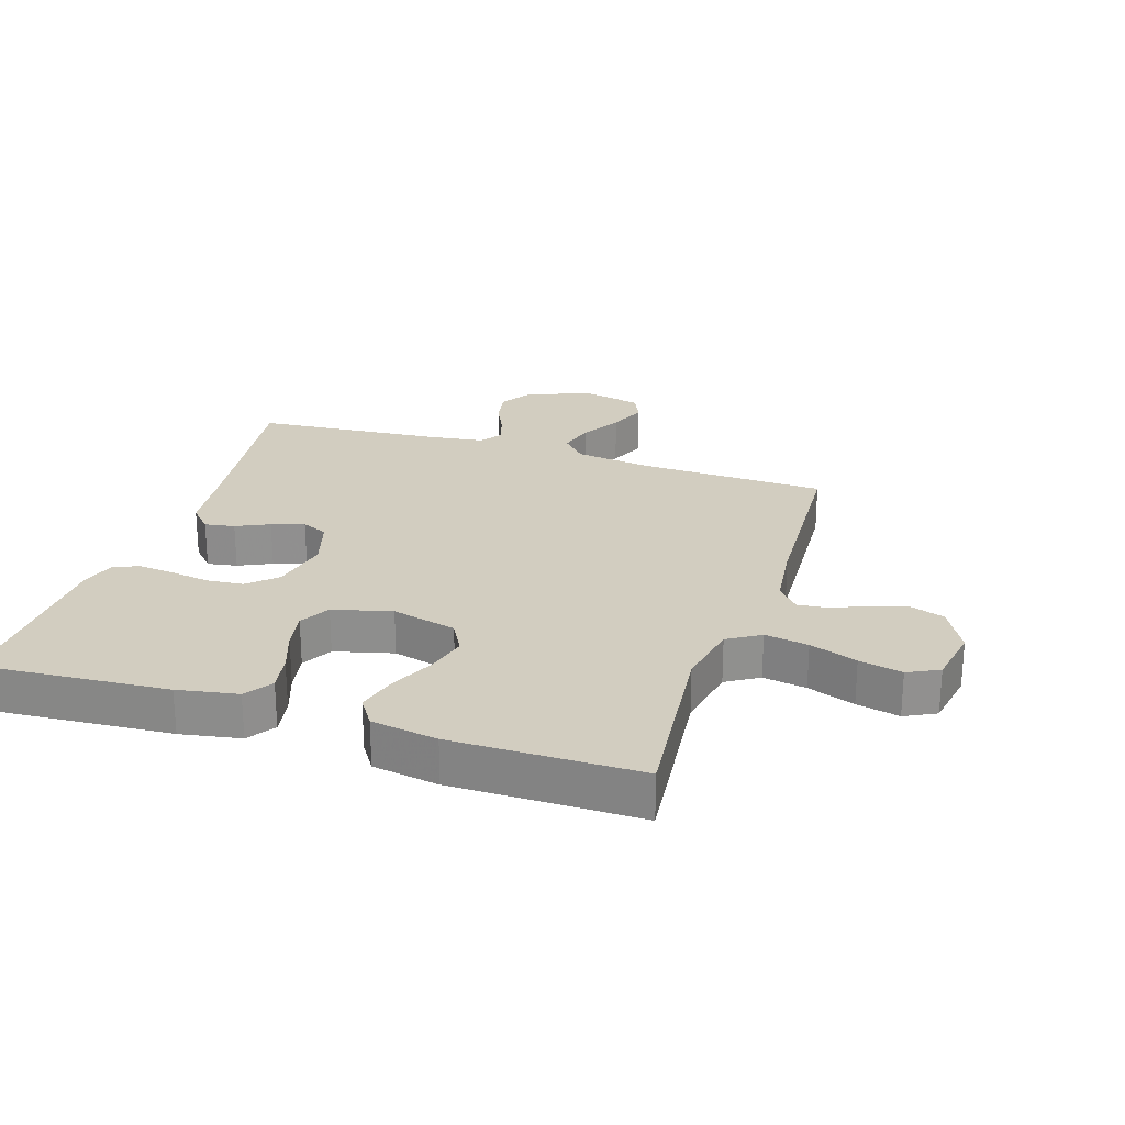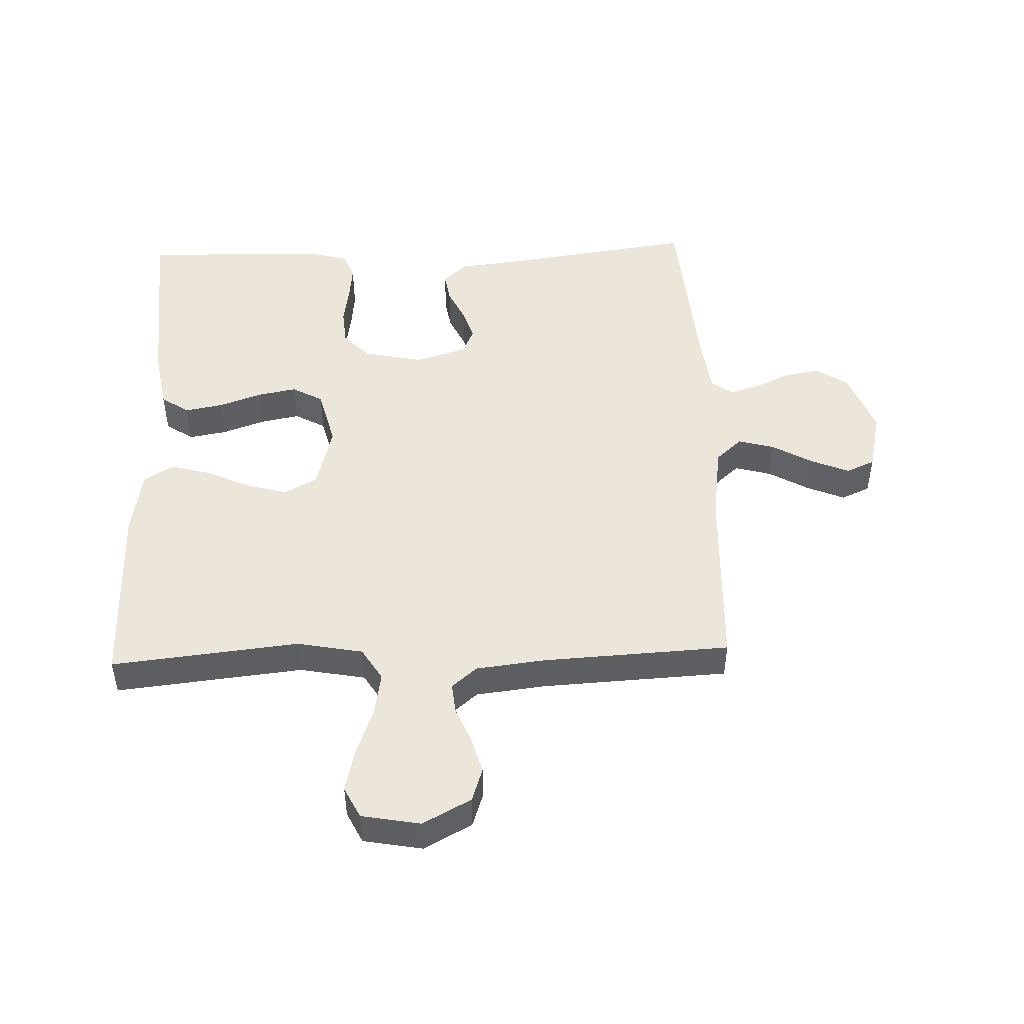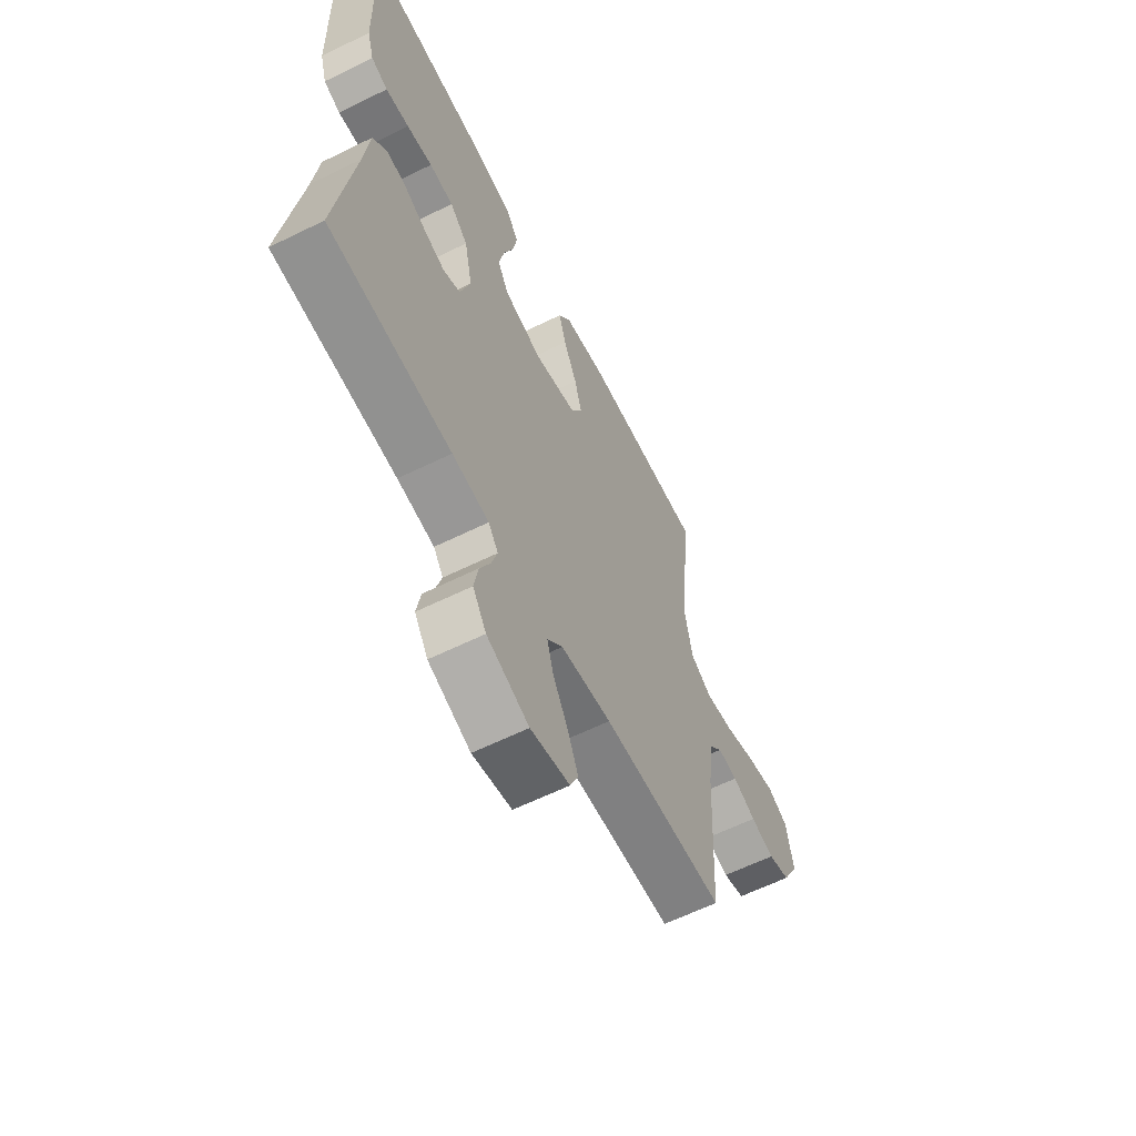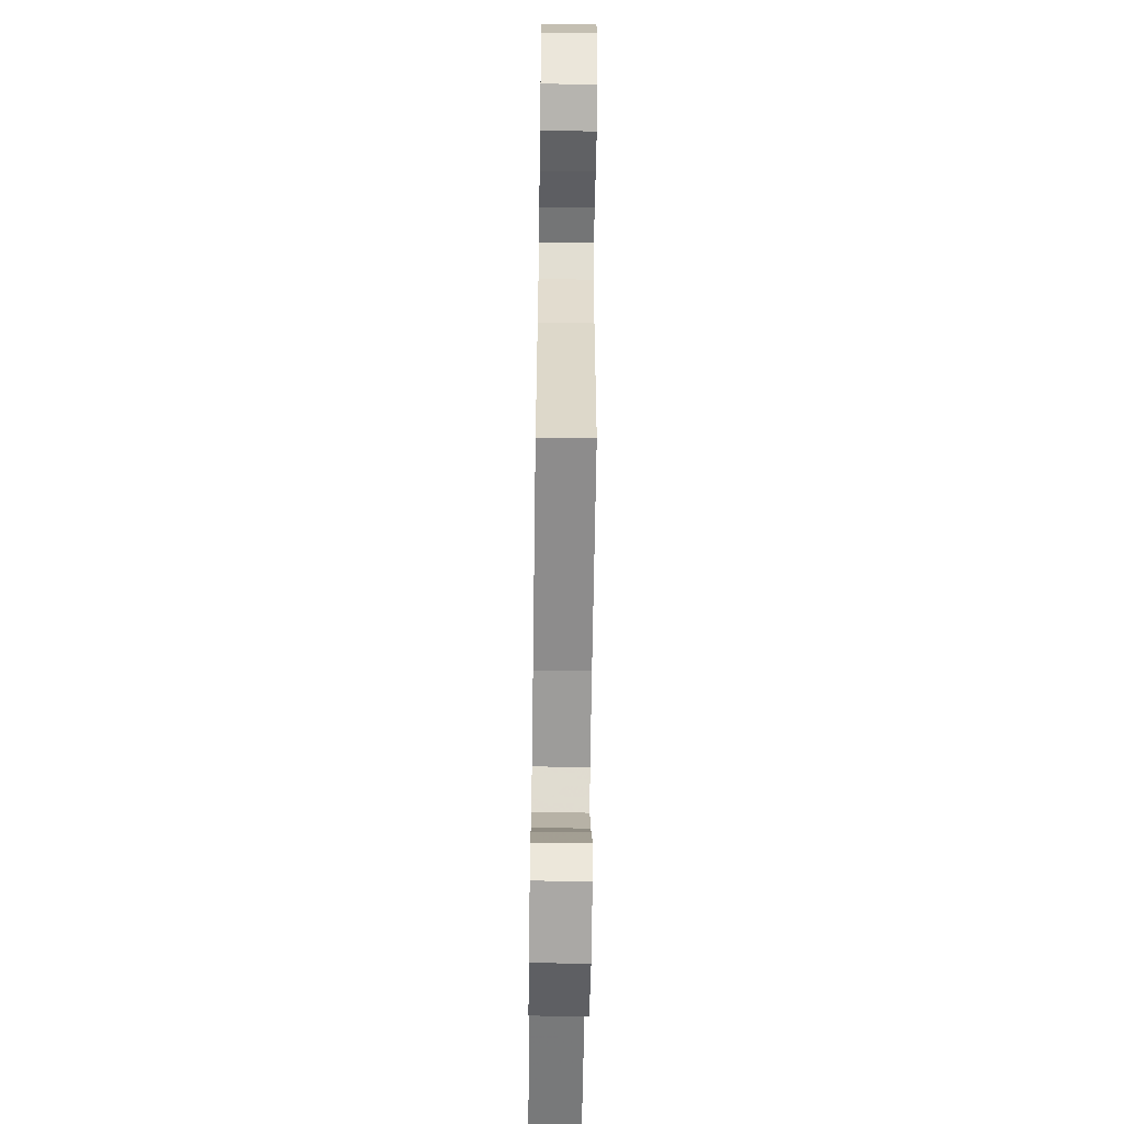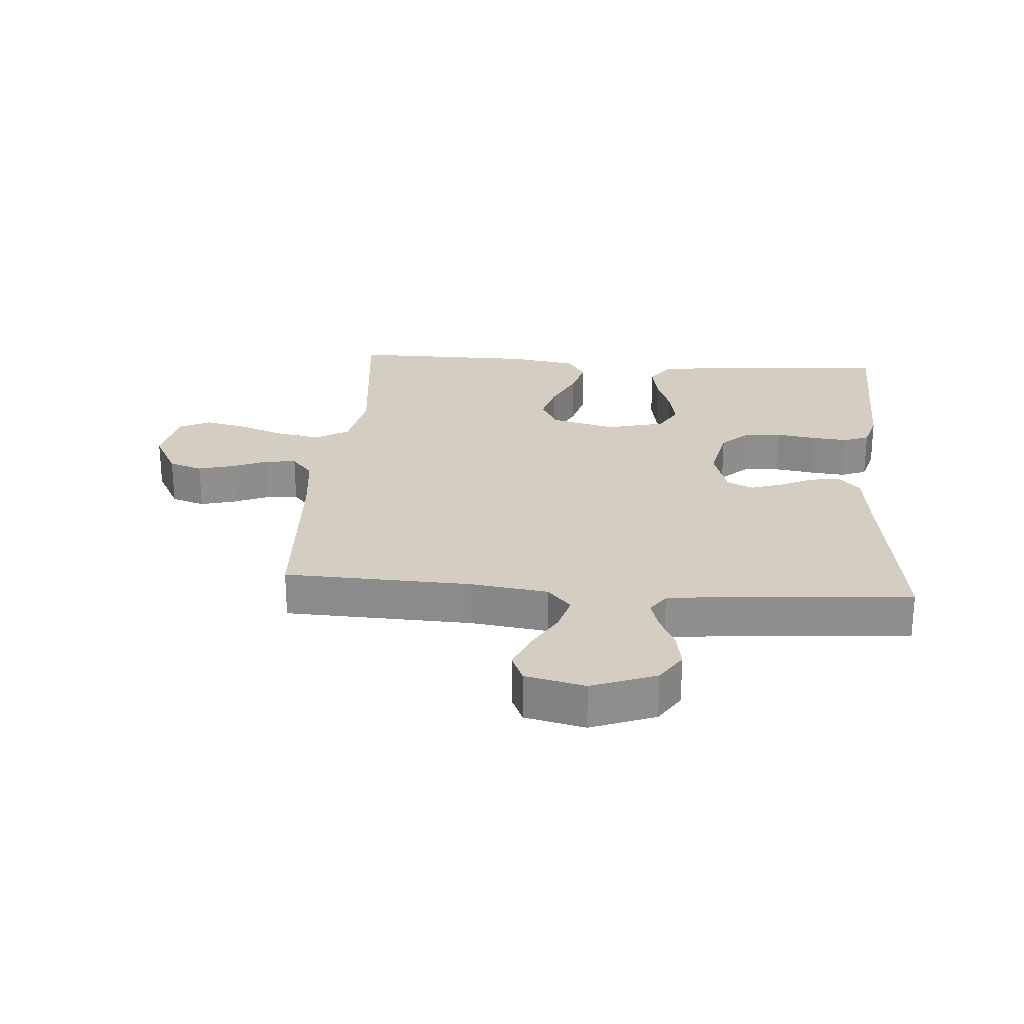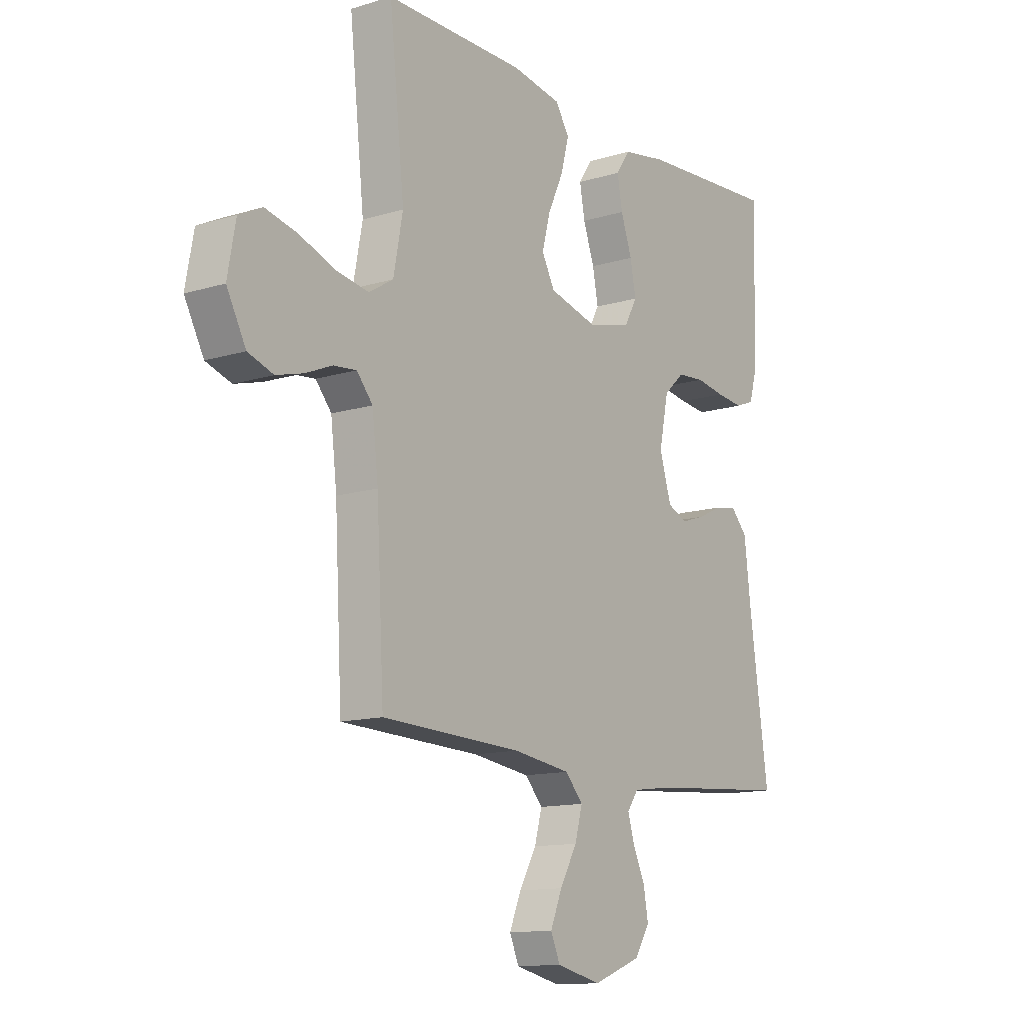
<metadata>
{"format":"obj","ext":"obj","renderer":"f3d","projection":"perspective","resolution":1024,"background":"white","views":[{"elev":24.6,"azim":17.8,"up":"+Y"},{"elev":48.3,"azim":88.0,"up":"+Y"},{"elev":-62.0,"azim":-63.5,"up":"+Z"},{"elev":-62.2,"azim":89.2,"up":"+Z"},{"elev":25.0,"azim":-175.6,"up":"+Y"},{"elev":-12.9,"azim":125.2,"up":"+Z"}]}
</metadata>
<code>
v -0.5 0.07 -0.5
v -0.458 0.07 -0.2
v -0.445 0.07 -0.09
v -0.41 0.07 -0.052
v -0.362 0.07 -0.06
v -0.309 0.07 -0.085
v -0.257 0.07 -0.102
v -0.215 0.07 -0.083
v -0.19 0.07 0
v -0.21 0.07 0.095
v -0.254 0.07 0.136
v -0.313 0.07 0.141
v -0.376 0.07 0.131
v -0.434 0.07 0.125
v -0.475 0.07 0.141
v -0.492 0.07 0.2
v -0.5 0.07 0.5
v -0.2 0.07 0.48
v -0.104 0.07 0.463
v -0.074 0.07 0.419
v -0.085 0.07 0.358
v -0.109 0.07 0.29
v -0.121 0.07 0.227
v -0.094 0.07 0.178
v 0 0.07 0.154
v 0.104 0.07 0.181
v 0.132 0.07 0.233
v 0.114 0.07 0.3
v 0.081 0.07 0.371
v 0.064 0.07 0.435
v 0.094 0.07 0.481
v 0.2 0.07 0.499
v 0.5 0.07 0.5
v 0.468 0.07 0.2
v 0.488 0.07 0.095
v 0.54 0.07 0.063
v 0.61 0.07 0.075
v 0.686 0.07 0.103
v 0.755 0.07 0.119
v 0.805 0.07 0.094
v 0.822 0.07 0
v 0.781 0.07 -0.077
v 0.727 0.07 -0.095
v 0.669 0.07 -0.079
v 0.612 0.07 -0.055
v 0.563 0.07 -0.05
v 0.529 0.07 -0.09
v 0.516 0.07 -0.2
v 0.5 0.07 -0.5
v 0.2 0.07 -0.511
v 0.076 0.07 -0.528
v 0.038 0.07 -0.57
v 0.054 0.07 -0.628
v 0.091 0.07 -0.693
v 0.116 0.07 -0.753
v 0.096 0.07 -0.799
v 0 0.07 -0.821
v -0.103 0.07 -0.782
v -0.136 0.07 -0.731
v -0.126 0.07 -0.674
v -0.1 0.07 -0.618
v -0.086 0.07 -0.57
v -0.11 0.07 -0.536
v -0.2 0.07 -0.524
v -0.5 0 -0.5
v -0.458 0 -0.2
v -0.445 0 -0.09
v -0.41 0 -0.052
v -0.362 0 -0.06
v -0.309 0 -0.085
v -0.257 0 -0.102
v -0.215 0 -0.083
v -0.19 0 0
v -0.21 0 0.095
v -0.254 0 0.136
v -0.313 0 0.141
v -0.376 0 0.131
v -0.434 0 0.125
v -0.475 0 0.141
v -0.492 0 0.2
v -0.5 0 0.5
v -0.2 0 0.48
v -0.104 0 0.463
v -0.074 0 0.419
v -0.085 0 0.358
v -0.109 0 0.29
v -0.121 0 0.227
v -0.094 0 0.178
v 0 0 0.154
v 0.104 0 0.181
v 0.132 0 0.233
v 0.114 0 0.3
v 0.081 0 0.371
v 0.064 0 0.435
v 0.094 0 0.481
v 0.2 0 0.499
v 0.5 0 0.5
v 0.468 0 0.2
v 0.488 0 0.095
v 0.54 0 0.063
v 0.61 0 0.075
v 0.686 0 0.103
v 0.755 0 0.119
v 0.805 0 0.094
v 0.822 0 0
v 0.781 0 -0.077
v 0.727 0 -0.095
v 0.669 0 -0.079
v 0.612 0 -0.055
v 0.563 0 -0.05
v 0.529 0 -0.09
v 0.516 0 -0.2
v 0.5 0 -0.5
v 0.2 0 -0.511
v 0.076 0 -0.528
v 0.038 0 -0.57
v 0.054 0 -0.628
v 0.091 0 -0.693
v 0.116 0 -0.753
v 0.096 0 -0.799
v 0 0 -0.821
v -0.103 0 -0.782
v -0.136 0 -0.731
v -0.126 0 -0.674
v -0.1 0 -0.618
v -0.086 0 -0.57
v -0.11 0 -0.536
v -0.2 0 -0.524
f 59 60 61
f 58 59 61
f 57 58 61
f 56 57 61
f 55 56 61
f 54 55 61
f 53 54 61
f 52 53 61 62
f 51 52 62 63
f 48 49 50
f 51 63 64
f 50 51 64
f 48 50 64
f 47 48 64
f 43 44 45
f 42 43 45
f 41 42 45
f 40 41 45
f 39 40 45
f 38 39 45
f 37 38 45
f 36 37 45 46
f 64 1 2
f 47 64 2
f 46 47 2
f 36 46 2
f 35 36 2
f 32 33 34
f 31 32 34
f 30 31 34
f 29 30 34
f 28 29 34
f 20 21 22
f 19 20 22
f 18 19 22
f 17 18 22
f 16 17 22
f 15 16 22
f 14 15 22
f 13 14 22
f 12 13 22
f 11 12 22 23
f 10 11 23 24
f 4 5 6
f 3 4 6
f 2 3 6
f 2 6 7
f 35 2 7 8
f 27 28 34 35
f 26 27 35
f 35 8 9
f 26 35 9
f 25 26 9
f 9 10 24 25
f 125 124 123
f 125 123 122
f 125 122 121
f 125 121 120
f 125 120 119
f 125 119 118
f 125 118 117
f 126 125 117 116
f 127 126 116 115
f 114 113 112
f 128 127 115
f 128 115 114
f 128 114 112
f 128 112 111
f 109 108 107
f 109 107 106
f 109 106 105
f 109 105 104
f 109 104 103
f 109 103 102
f 109 102 101
f 110 109 101 100
f 66 65 128
f 66 128 111
f 66 111 110
f 66 110 100
f 66 100 99
f 98 97 96
f 98 96 95
f 98 95 94
f 98 94 93
f 98 93 92
f 86 85 84
f 86 84 83
f 86 83 82
f 86 82 81
f 86 81 80
f 86 80 79
f 86 79 78
f 86 78 77
f 86 77 76
f 87 86 76 75
f 88 87 75 74
f 70 69 68
f 70 68 67
f 70 67 66
f 71 70 66
f 72 71 66 99
f 99 98 92 91
f 99 91 90
f 73 72 99
f 73 99 90
f 73 90 89
f 89 88 74 73
f 1 65 66 2
f 2 66 67 3
f 3 67 68 4
f 4 68 69 5
f 5 69 70 6
f 6 70 71 7
f 7 71 72 8
f 8 72 73 9
f 9 73 74 10
f 10 74 75 11
f 11 75 76 12
f 12 76 77 13
f 13 77 78 14
f 14 78 79 15
f 15 79 80 16
f 16 80 81 17
f 17 81 82 18
f 18 82 83 19
f 19 83 84 20
f 20 84 85 21
f 21 85 86 22
f 22 86 87 23
f 23 87 88 24
f 24 88 89 25
f 25 89 90 26
f 26 90 91 27
f 27 91 92 28
f 28 92 93 29
f 29 93 94 30
f 30 94 95 31
f 31 95 96 32
f 32 96 97 33
f 33 97 98 34
f 34 98 99 35
f 35 99 100 36
f 36 100 101 37
f 37 101 102 38
f 38 102 103 39
f 39 103 104 40
f 40 104 105 41
f 41 105 106 42
f 42 106 107 43
f 43 107 108 44
f 44 108 109 45
f 45 109 110 46
f 46 110 111 47
f 47 111 112 48
f 48 112 113 49
f 49 113 114 50
f 50 114 115 51
f 51 115 116 52
f 52 116 117 53
f 53 117 118 54
f 54 118 119 55
f 55 119 120 56
f 56 120 121 57
f 57 121 122 58
f 58 122 123 59
f 59 123 124 60
f 60 124 125 61
f 61 125 126 62
f 62 126 127 63
f 63 127 128 64
f 64 128 65 1

</code>
